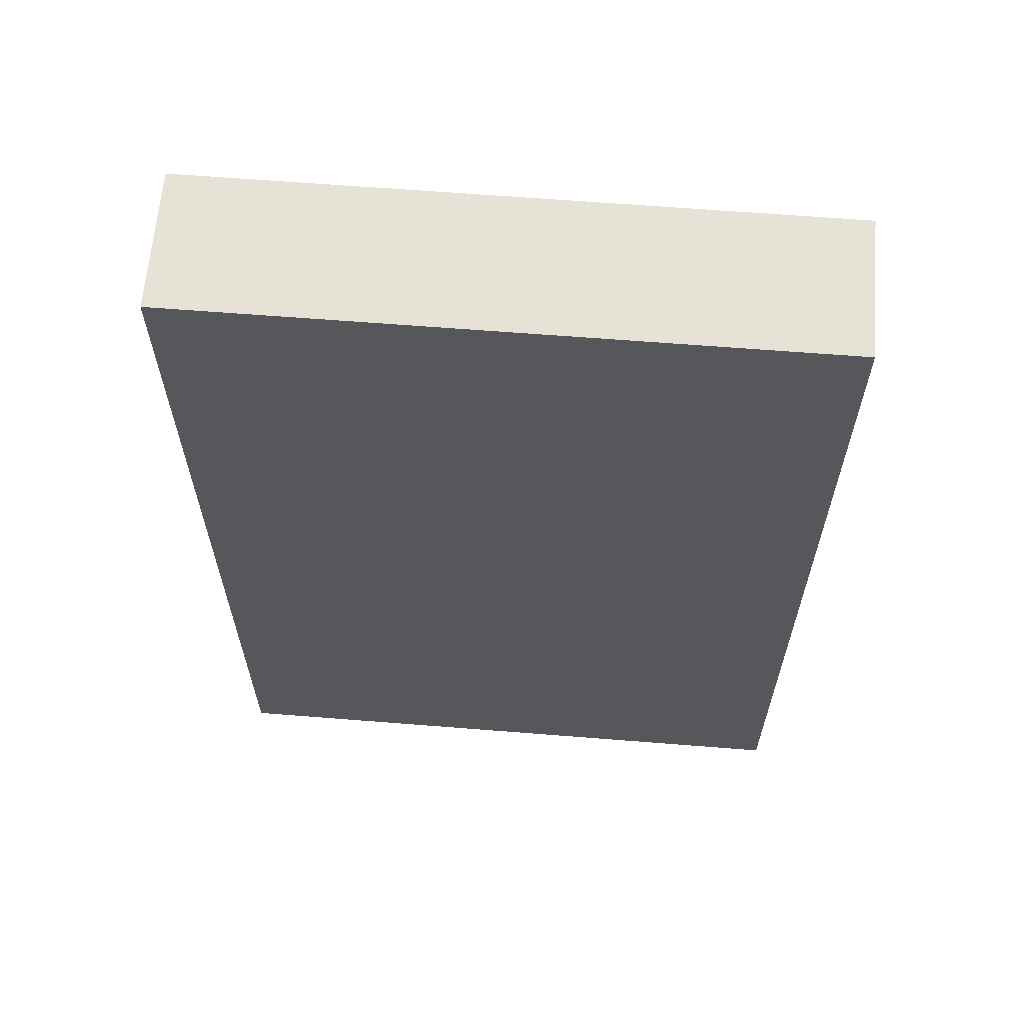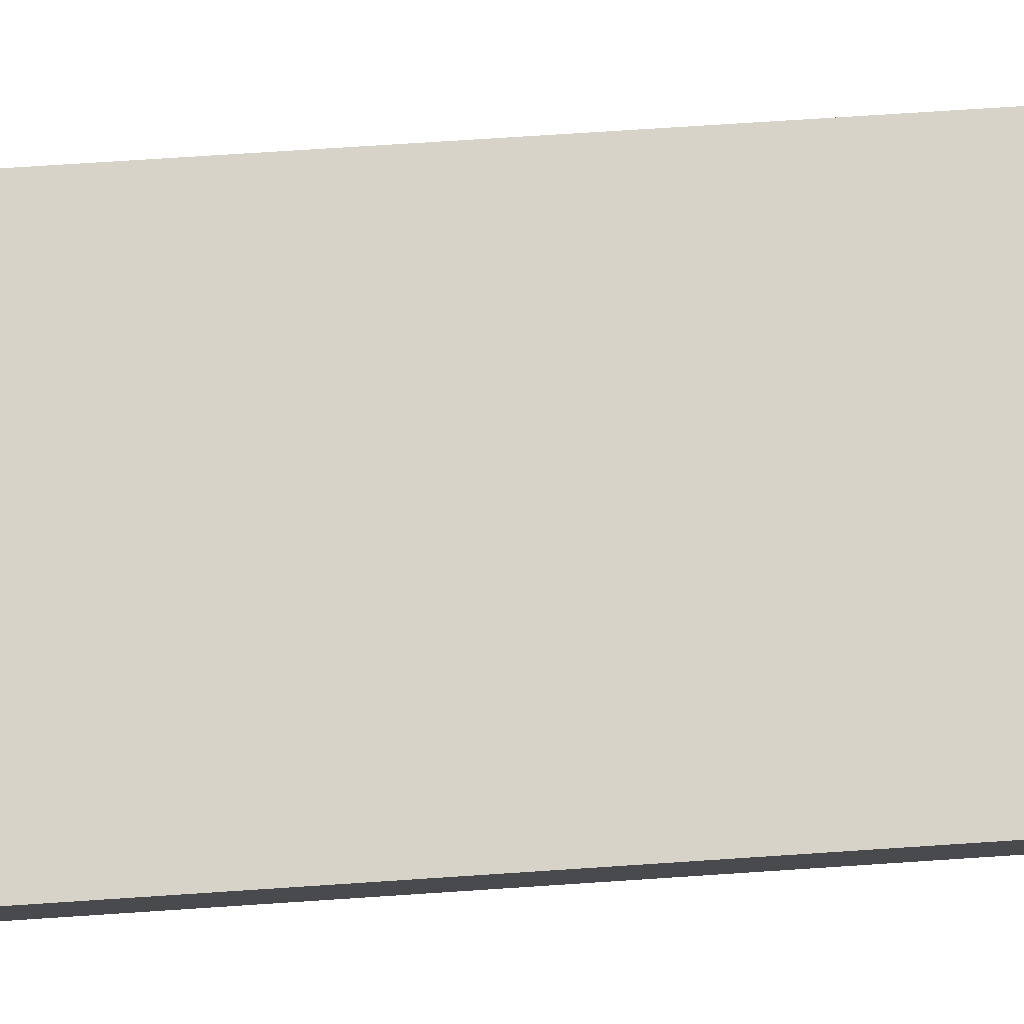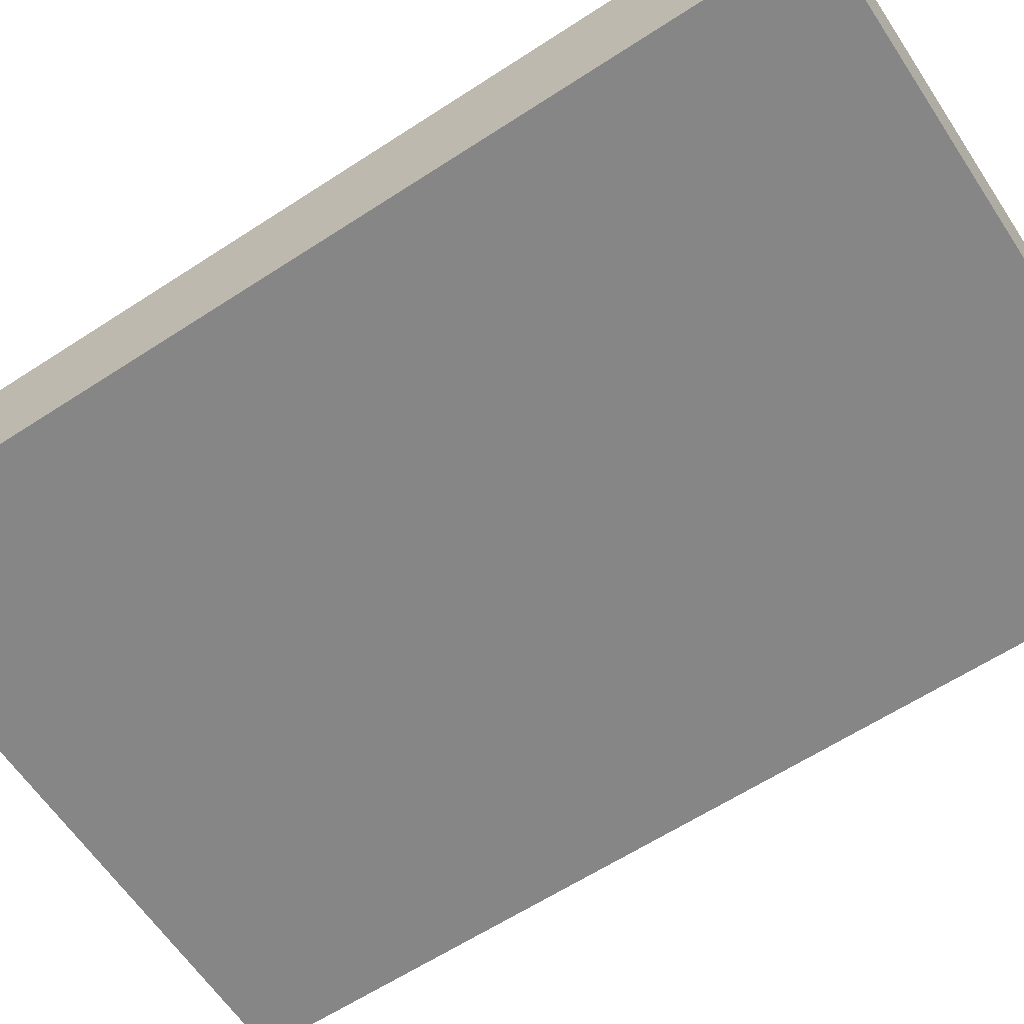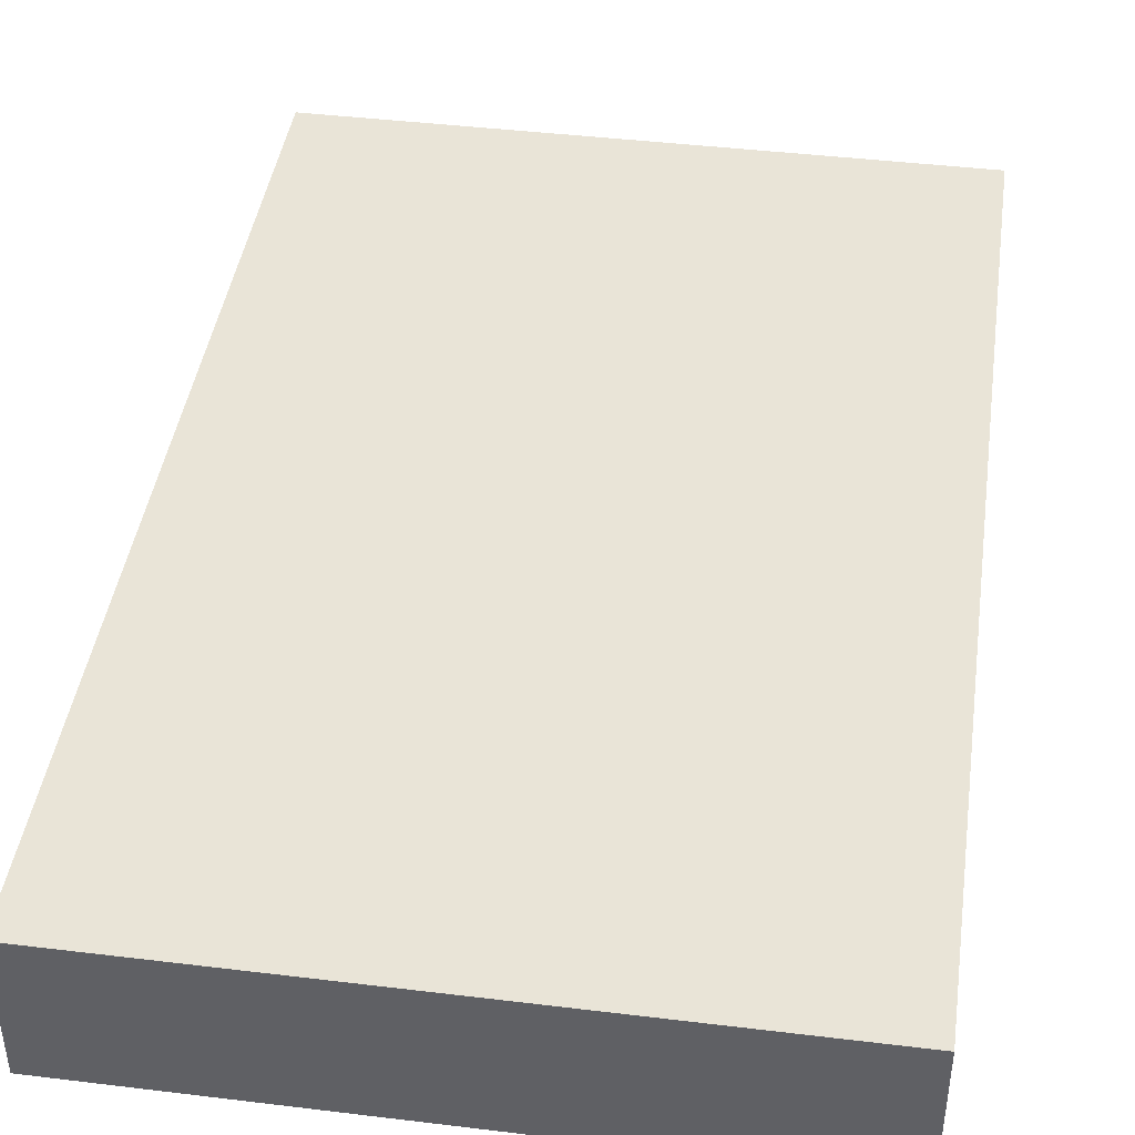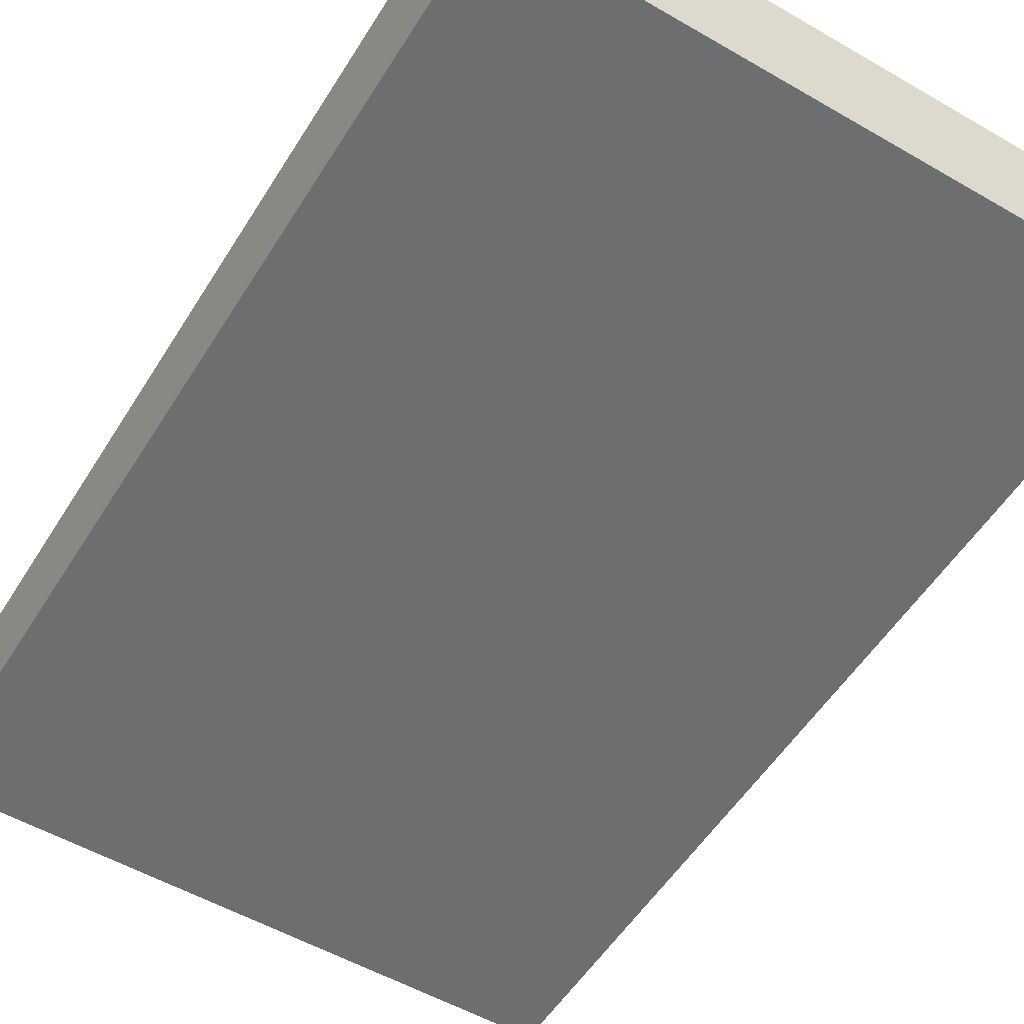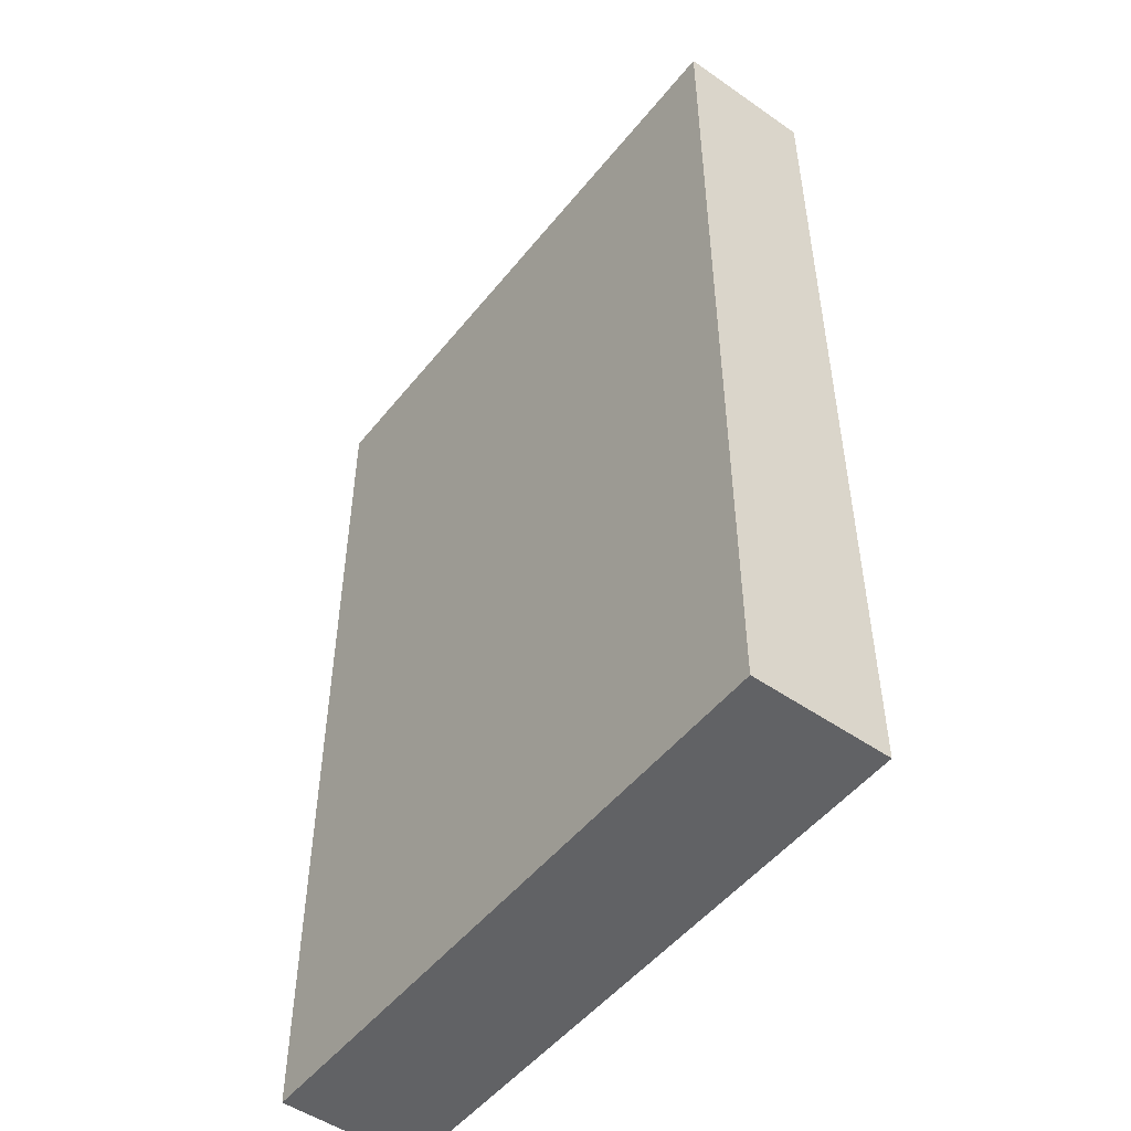
<metadata>
{"format":"obj","ext":"obj","renderer":"f3d","projection":"perspective","resolution":1024,"background":"white","views":[{"elev":63.4,"azim":4.6,"up":"+Z"},{"elev":76.9,"azim":-93.7,"up":"+Y"},{"elev":-62.1,"azim":-56.5,"up":"+Y"},{"elev":42.8,"azim":8.2,"up":"+Y"},{"elev":-54.3,"azim":148.5,"up":"+Y"},{"elev":-50.6,"azim":-127.3,"up":"+Z"}]}
</metadata>
<code>
v -2.172 -0.9545 0.4199
v -2.622 -0.9545 0.4199
v -2.622 -1.055 0.4199
v -2.172 -1.055 0.4199
v -2.622 -1.055 -0.2701
v -2.622 -0.9545 -0.2701
v -2.172 -0.9545 -0.2701
v -2.172 -1.055 -0.2701
v -2.622 -1.055 0.4199
v -2.622 -1.055 -0.2701
v -2.172 -1.055 -0.2701
v -2.172 -1.055 0.4199
v -2.172 -0.9545 -0.2701
v -2.622 -0.9545 -0.2701
v -2.622 -0.9545 0.4199
v -2.172 -0.9545 0.4199
v -2.172 -1.055 -0.2701
v -2.172 -0.9545 -0.2701
v -2.172 -0.9545 0.4199
v -2.172 -1.055 0.4199
v -2.622 -0.9545 0.4199
v -2.622 -0.9545 -0.2701
v -2.622 -1.055 -0.2701
v -2.622 -1.055 0.4199
f 1 2 3
f 1 3 4
f 5 6 7
f 5 7 8
f 9 10 11
f 9 11 12
f 13 14 15
f 13 15 16
f 17 18 19
f 17 19 20
f 21 22 23
f 21 23 24

</code>
